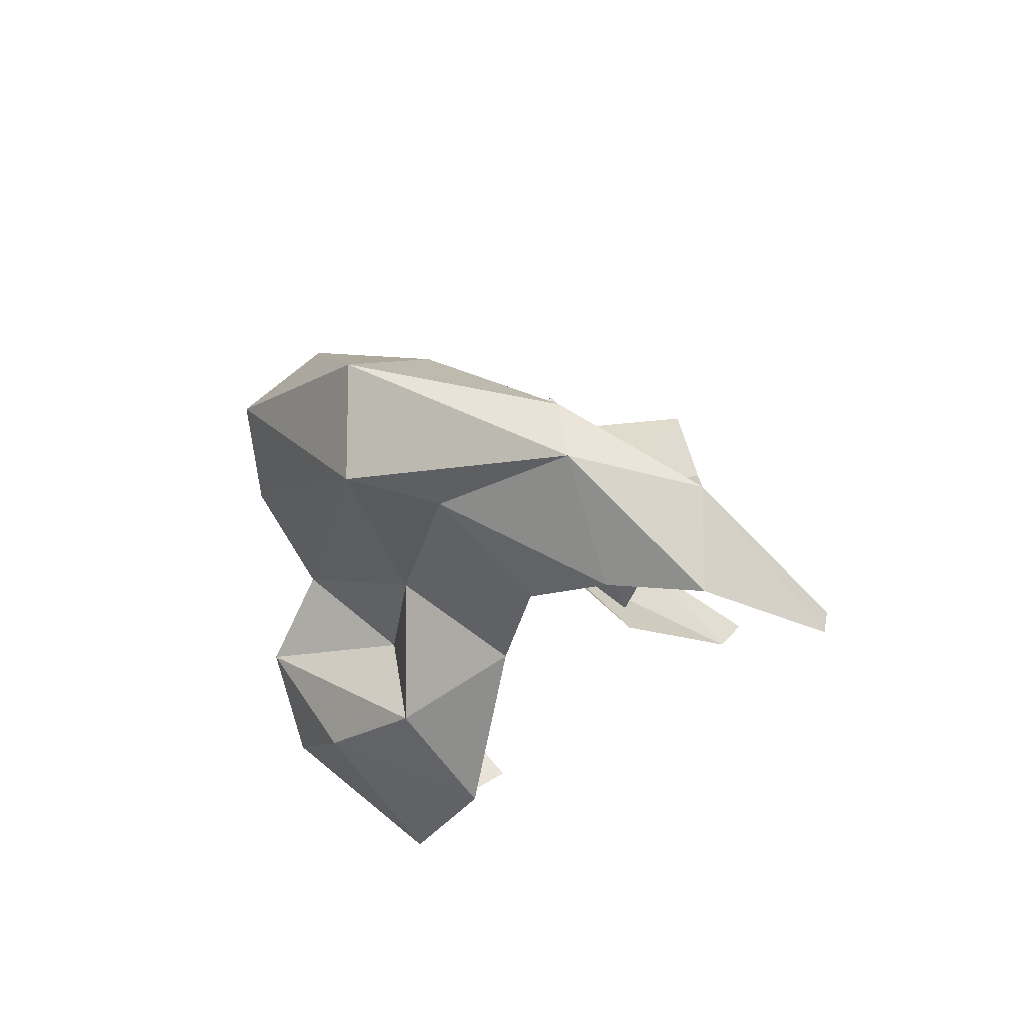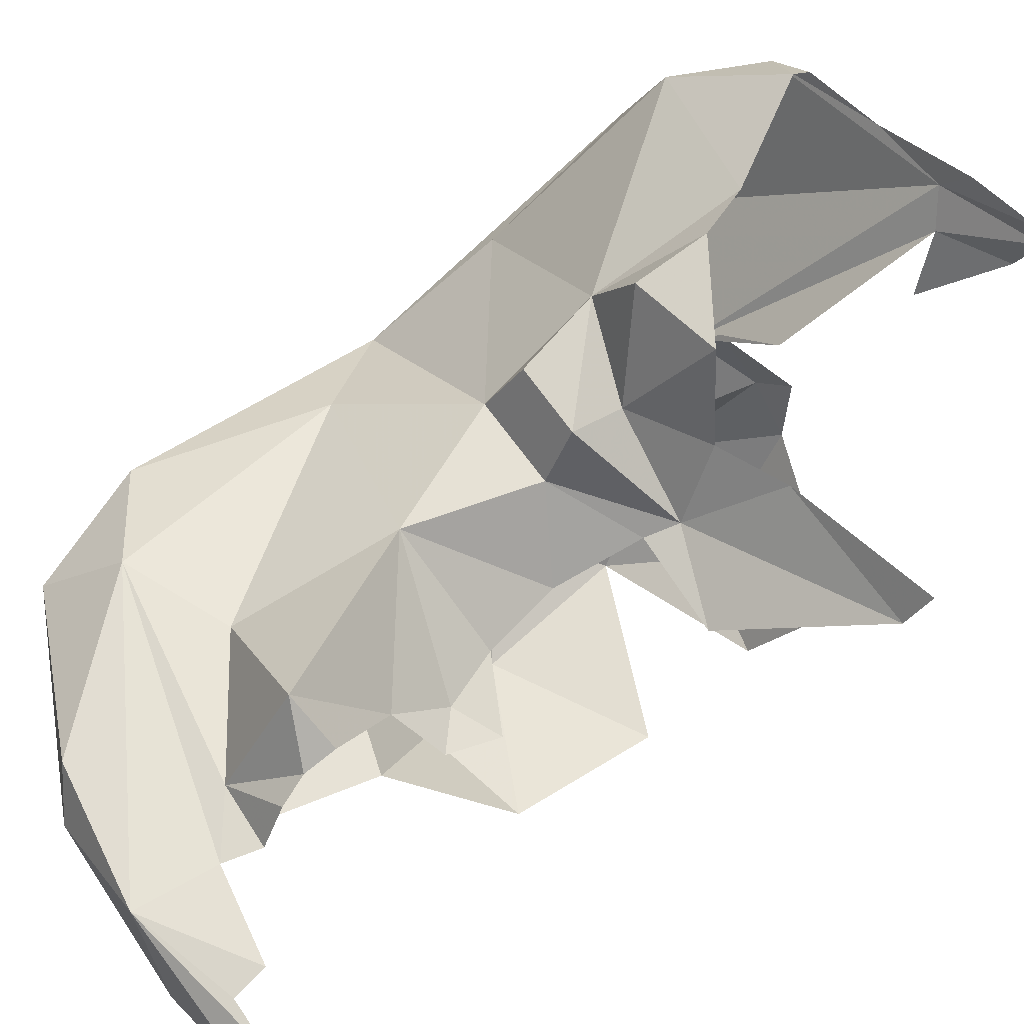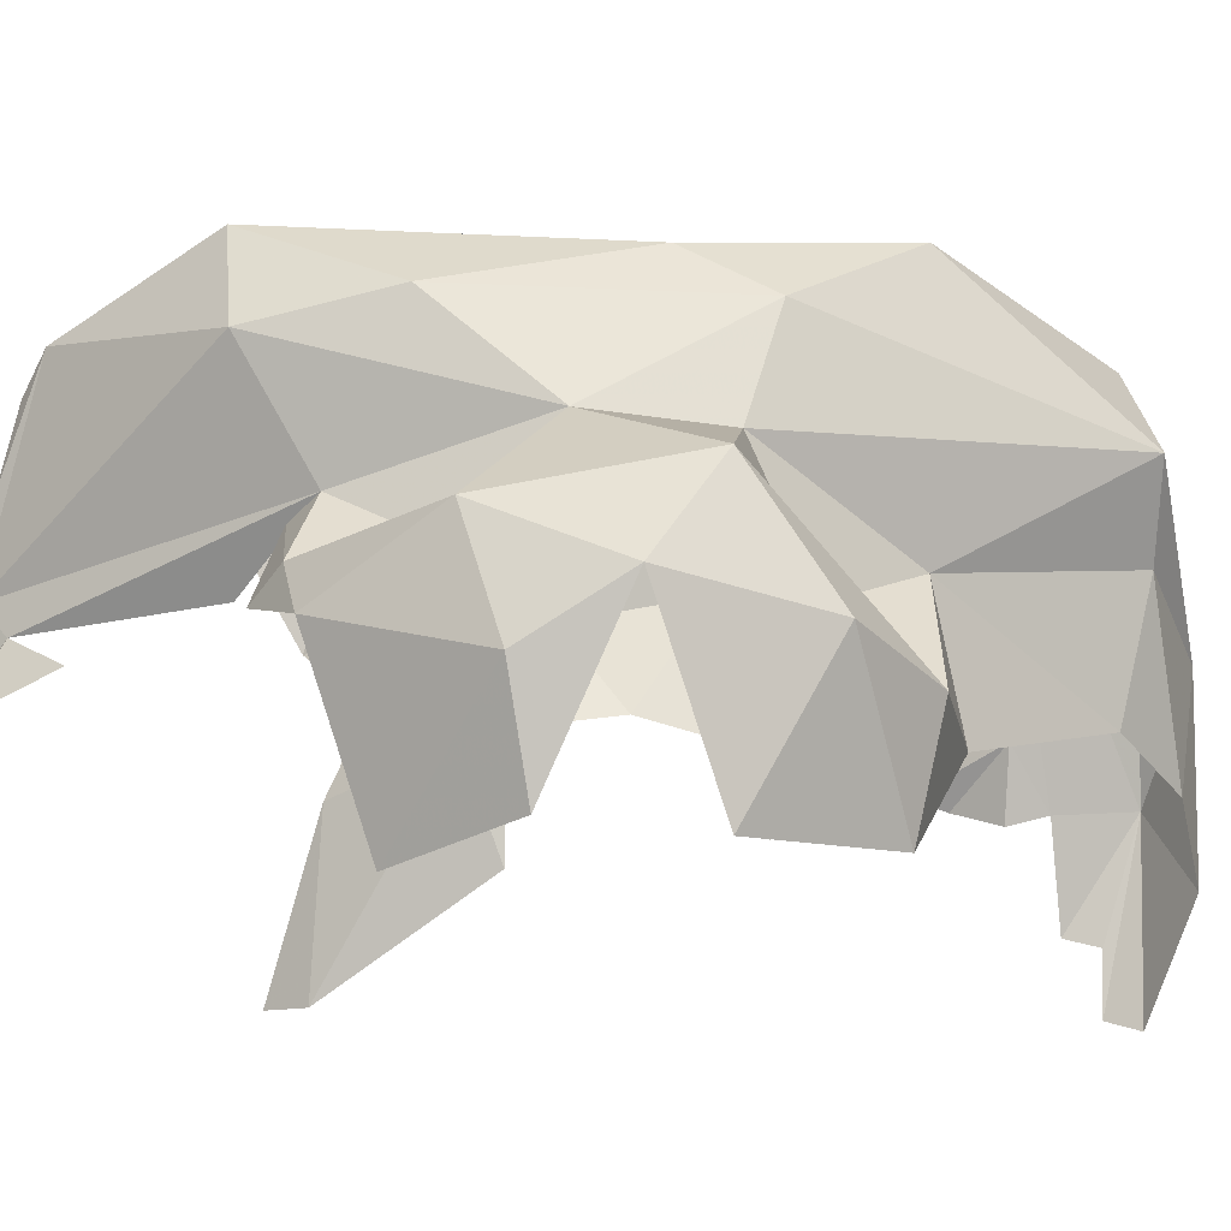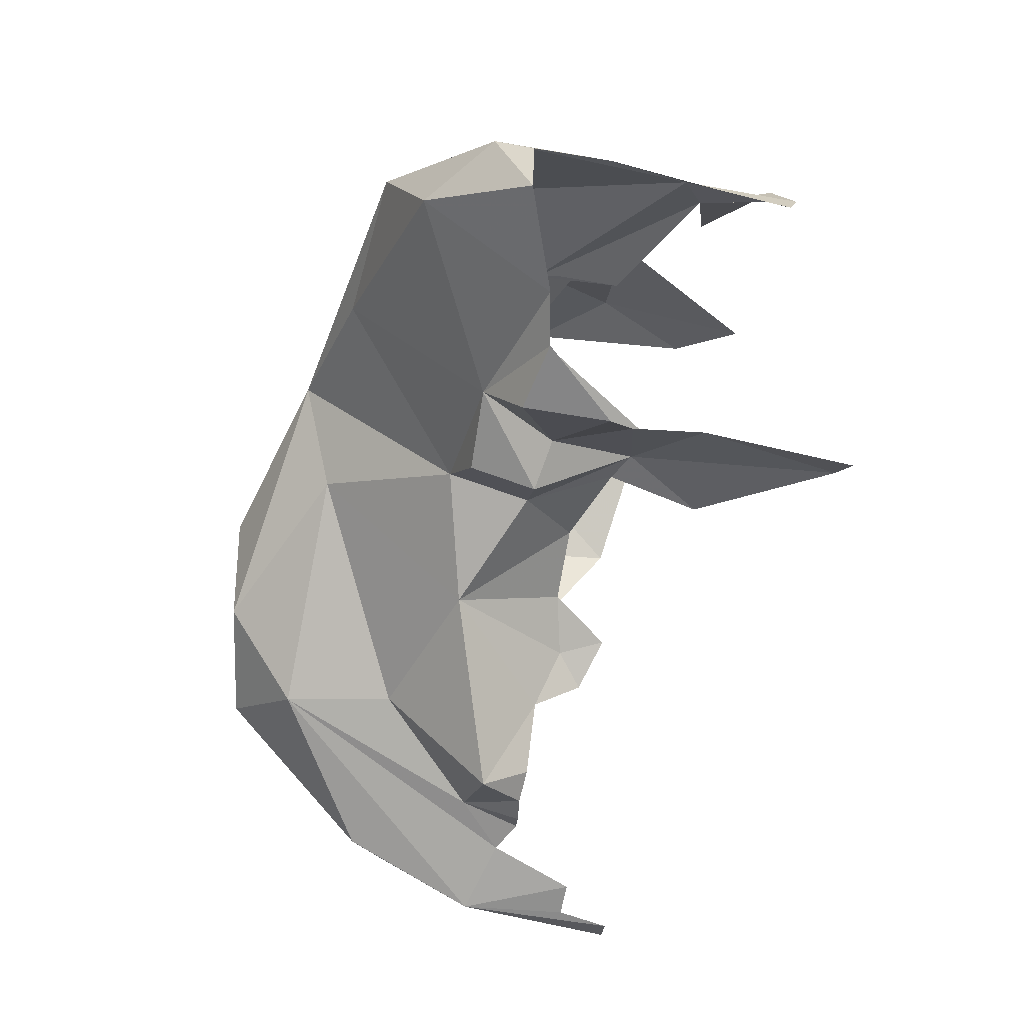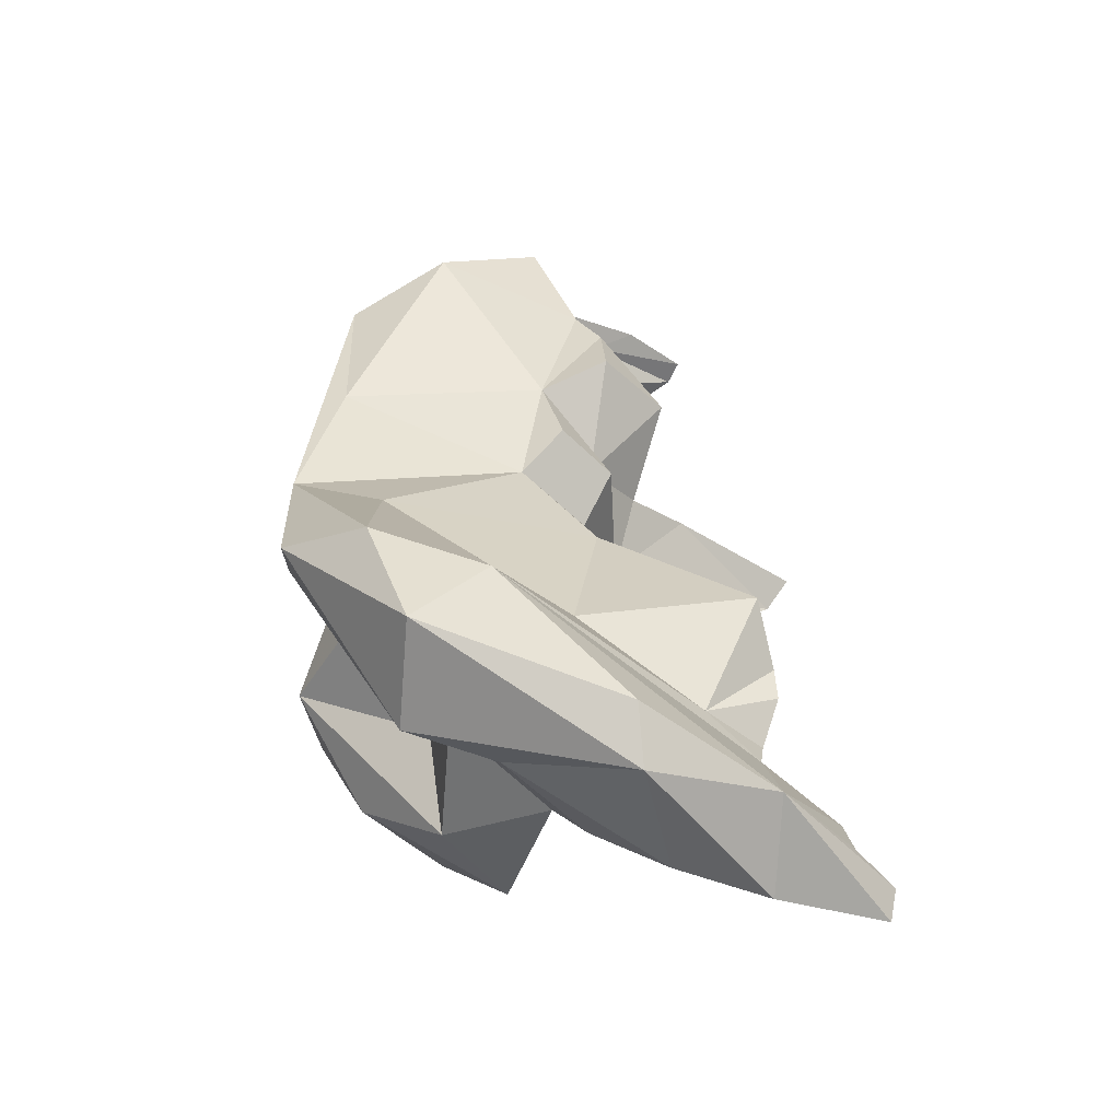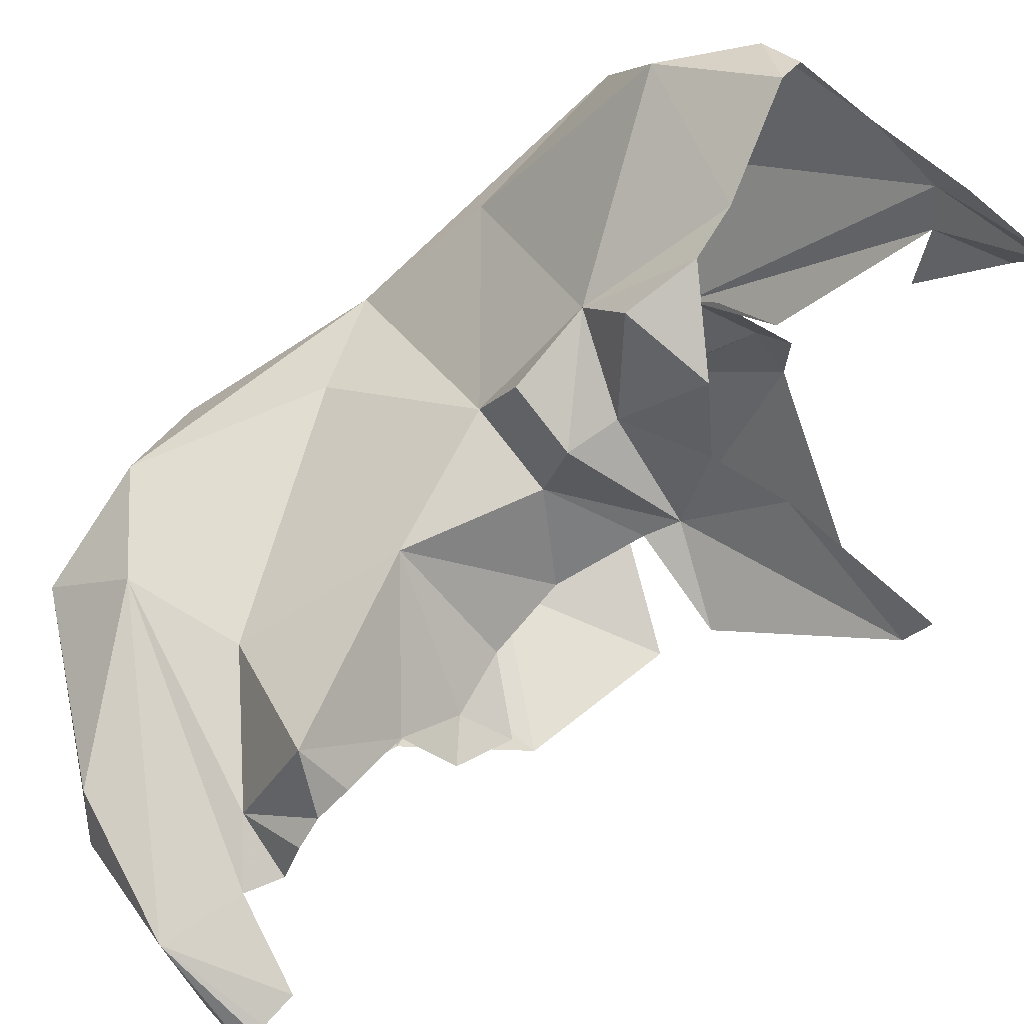
<metadata>
{"format":"obj","ext":"obj","renderer":"f3d","projection":"perspective","resolution":1024,"background":"white","views":[{"elev":-61.9,"azim":-68.6,"up":"+Z"},{"elev":-73.7,"azim":-27.7,"up":"+Y"},{"elev":55.6,"azim":114.1,"up":"+Y"},{"elev":51.7,"azim":-20.7,"up":"+Z"},{"elev":-33.8,"azim":-73.1,"up":"+Z"},{"elev":-59.9,"azim":-25.0,"up":"+Y"}]}
</metadata>
<code>
v -6.275 7.907 -0.3395
v -6.508 8.292 -0.07794
v -6.327 8.366 -0.2083
v -6.111 7.684 -0.3346
v -5.786 7.539 -0.3995
v -5.886 7.595 -0.3572
v -6.004 7.745 -0.2043
v -6.396 8.167 0.08087
v -6.223 8.202 -0.2477
v -6.012 7.927 -0.4078
v -5.926 8.414 0.03726
v -5.978 8.1 -0.2911
v -6.333 7.901 -0.2241
v -5.788 7.553 -0.4699
v -5.968 7.742 -0.4784
v -5.756 8.243 -0.1055
v -5.859 7.622 -0.2891
v -6.163 8.073 0.09253
v -6.164 8.489 0.4566
v -5.97 8.078 0.407
v -6.04 7.729 0.1465
v -6.054 7.84 -0.1025
v -5.951 7.721 0.02852
v -5.736 8.005 0.1653
v -5.713 7.932 0.1018
v -5.624 8.001 0.1587
v -5.957 7.714 -0.04201
v -5.917 7.76 0.08306
v -5.841 7.902 0.1361
v -5.947 7.752 -0.1422
v -5.708 8.098 0.2676
v -5.763 8.167 0.5919
v -5.65 8.171 0.4114
v -5.371 8.066 0.5019
v -5.106 7.895 0.7221
v -5.498 8.17 0.6374
v -5.546 8.174 0.5781
v -5.771 8.101 0.7142
v -5.921 8.262 0.649
v -5.898 8.176 0.7617
v -5.701 8.169 0.7825
v -5.524 8.116 0.8105
v -5.381 8.037 0.8238
v -5.095 7.844 0.8011
v -5.842 8.242 0.9306
v -5.627 8.016 0.9877
v -6.022 8.647 0.8695
v -6.137 8.708 0.562
v -5.594 8.731 0.0467
v -5.455 8.895 0.308
v -5.236 8.667 0.07617
v -5.441 8.441 -0.124
v -5.89 8.475 1.331
v -5.801 8.101 1.013
v -5.725 8.135 1.15
v -5.7 8.203 1.24
v -5.869 8.688 0.3302
v -5.77 8.733 0.5646
v -5.726 8.843 0.2896
v -5.909 8.687 1.205
v -5.868 8.761 0.8667
v -6.102 8.719 0.3609
v -6.372 8.618 0.2254
v -5.48 8.853 0.6049
v -5.548 8.62 0.7061
v -5.418 8.626 0.8609
v -5.672 8.515 -0.08167
v -6.457 8.402 0.1774
v -5.724 8.697 1.104
v -5.304 8.693 0.7779
v -5.364 8.552 0.9007
v -5.726 8.472 1.452
v -5.702 8.307 1.461
v -5.662 8.401 1.472
v -5.735 8.527 0.1409
v -5.584 8.577 0.8878
v -5.547 8.516 0.9323
v -5.458 8.394 0.9867
v -5.288 8.829 0.4394
v -5.514 8.328 1.451
v -5.057 8.527 0.5371
v -5.135 8.702 0.3323
v -5.373 8.248 1.412
v -5.18 8.107 1.416
v -5.186 8.212 1.351
v -5.334 8.254 1.333
v -5.344 8.16 1.459
v -5.213 8.072 1.442
v -5.299 8.304 1.204
f 1 2 3
f 4 5 6
f 7 8 4
f 1 9 10
f 9 11 12
f 1 13 2
f 14 4 15
f 12 11 16
f 1 3 9
f 4 6 17
f 10 15 1
f 13 4 8
f 9 12 10
f 18 19 8
f 19 18 20
f 21 22 23
f 24 25 26
f 27 23 22
f 9 3 11
f 28 21 23
f 1 4 13
f 7 4 17
f 29 20 21
f 14 5 4
f 15 4 1
f 28 29 21
f 27 22 30
f 24 20 29
f 22 18 8
f 26 31 24
f 30 22 7
f 18 21 20
f 29 25 24
f 31 20 24
f 22 8 7
f 21 18 22
f 32 20 33
f 34 35 36
f 37 36 32
f 36 37 34
f 33 20 31
f 38 32 36
f 37 32 33
f 39 19 20
f 32 39 20
f 32 38 40
f 32 40 39
f 36 41 38
f 42 41 36
f 43 42 36
f 35 44 43
f 35 43 36
f 45 38 41
f 42 46 41
f 39 45 47
f 48 39 47
f 38 45 40
f 49 50 51
f 49 51 52
f 53 47 45
f 41 46 54
f 39 40 45
f 41 54 45
f 39 48 19
f 45 55 56
f 54 55 45
f 56 53 45
f 57 58 59
f 46 55 54
f 60 61 48
f 53 60 47
f 48 47 60
f 48 61 62
f 63 3 2
f 50 49 59
f 64 65 66
f 16 67 52
f 58 65 64
f 49 52 67
f 19 68 8
f 69 58 61
f 3 63 62
f 66 70 64
f 64 59 58
f 71 70 66
f 72 73 74
f 59 75 57
f 59 67 75
f 73 72 53
f 3 57 11
f 19 48 68
f 65 58 76
f 13 8 2
f 76 77 66
f 16 11 67
f 49 67 59
f 69 61 60
f 78 77 76
f 79 50 64
f 66 65 76
f 72 74 80
f 66 77 71
f 76 58 69
f 62 61 58
f 75 11 57
f 69 60 72
f 11 75 67
f 73 53 56
f 48 62 63
f 72 60 53
f 2 68 63
f 70 79 64
f 64 50 59
f 68 48 63
f 58 57 62
f 3 62 57
f 81 82 79
f 69 72 83
f 84 85 86
f 87 88 83
f 86 76 83
f 80 87 83
f 86 83 84
f 2 8 68
f 82 50 79
f 76 86 78
f 70 81 79
f 83 88 84
f 72 80 83
f 85 89 86
f 83 76 69

</code>
